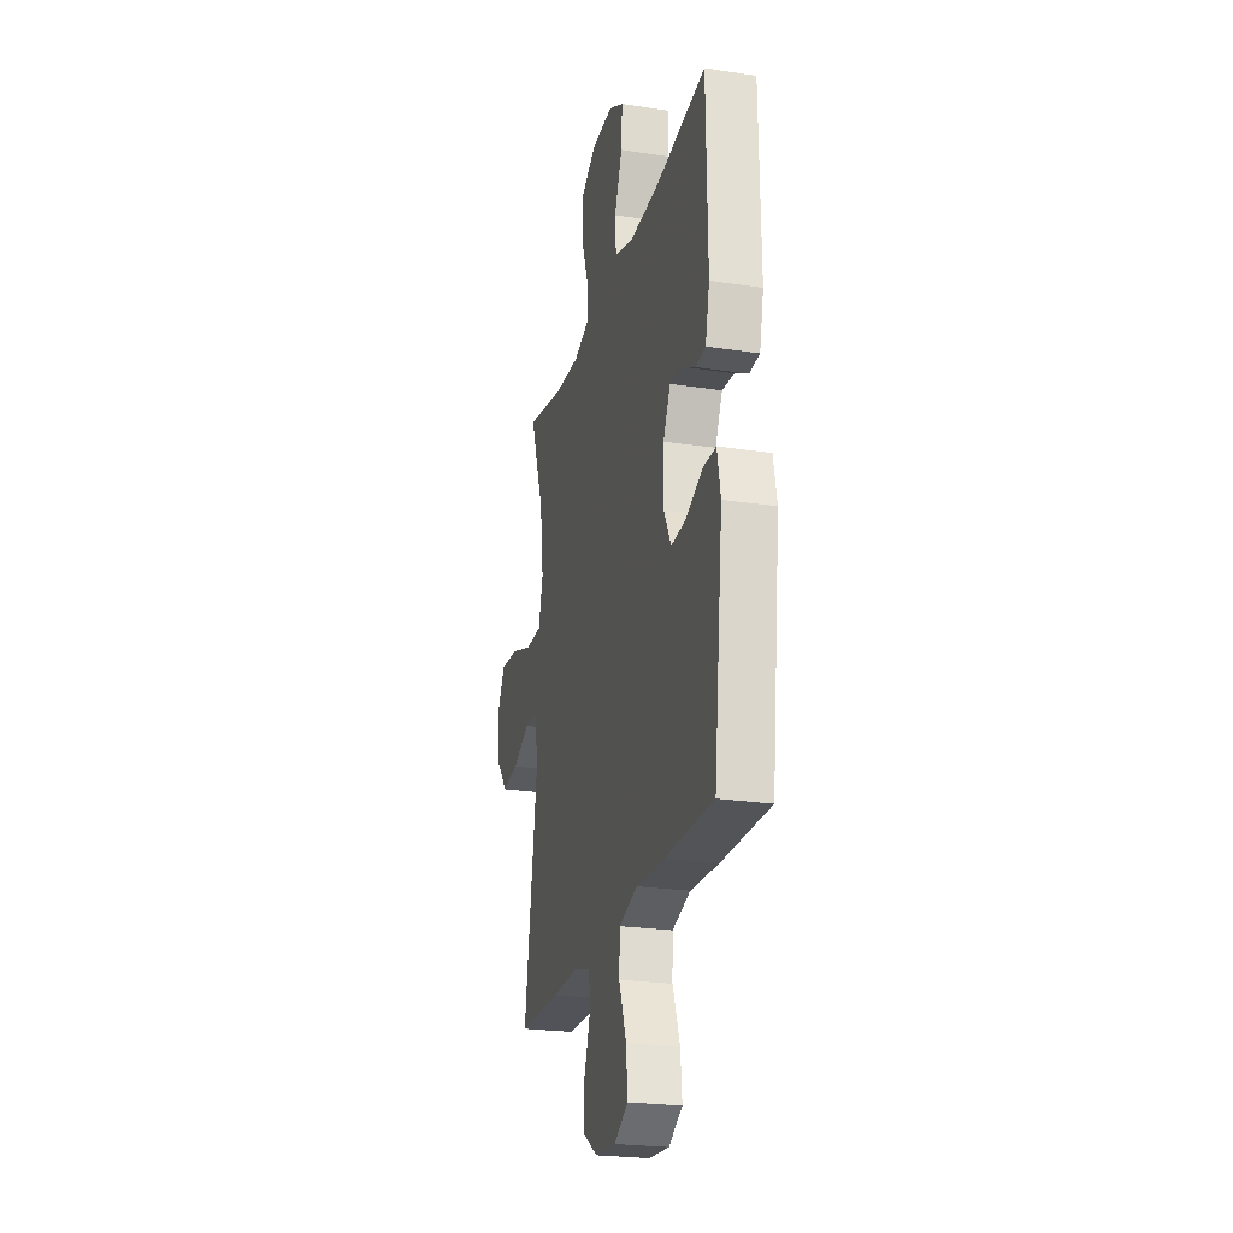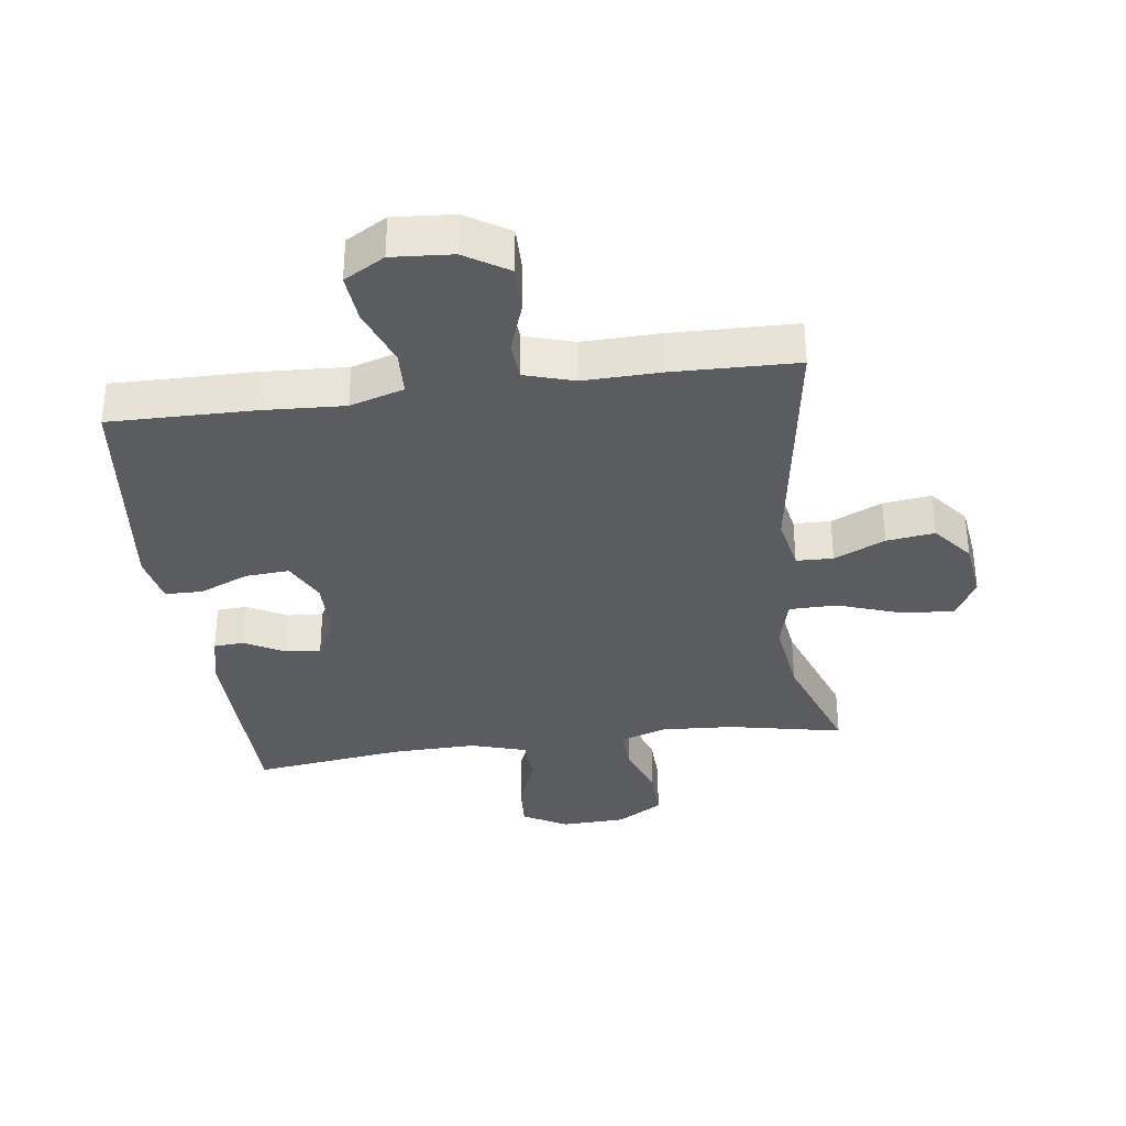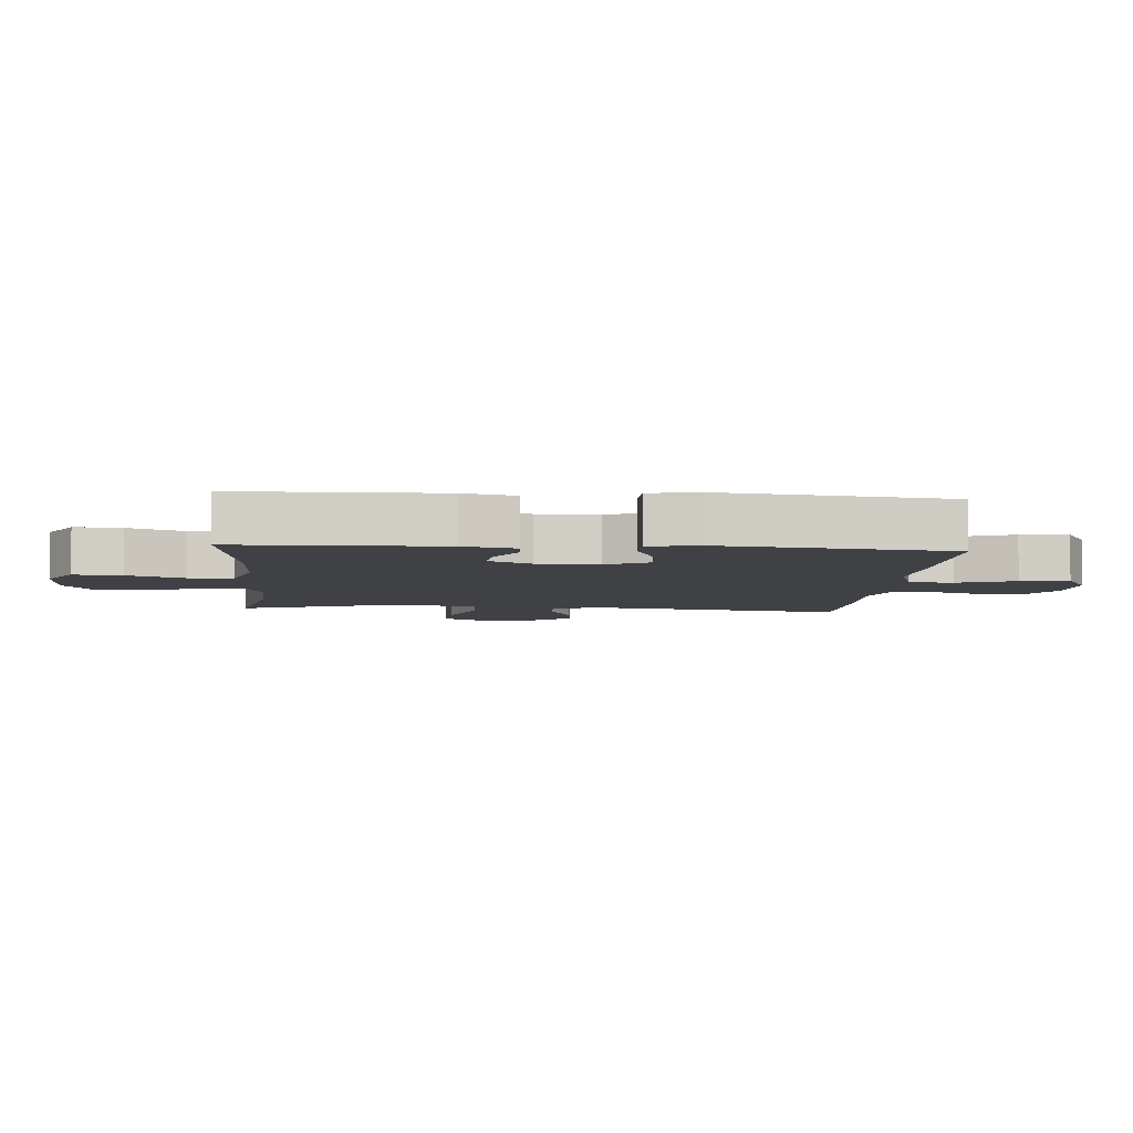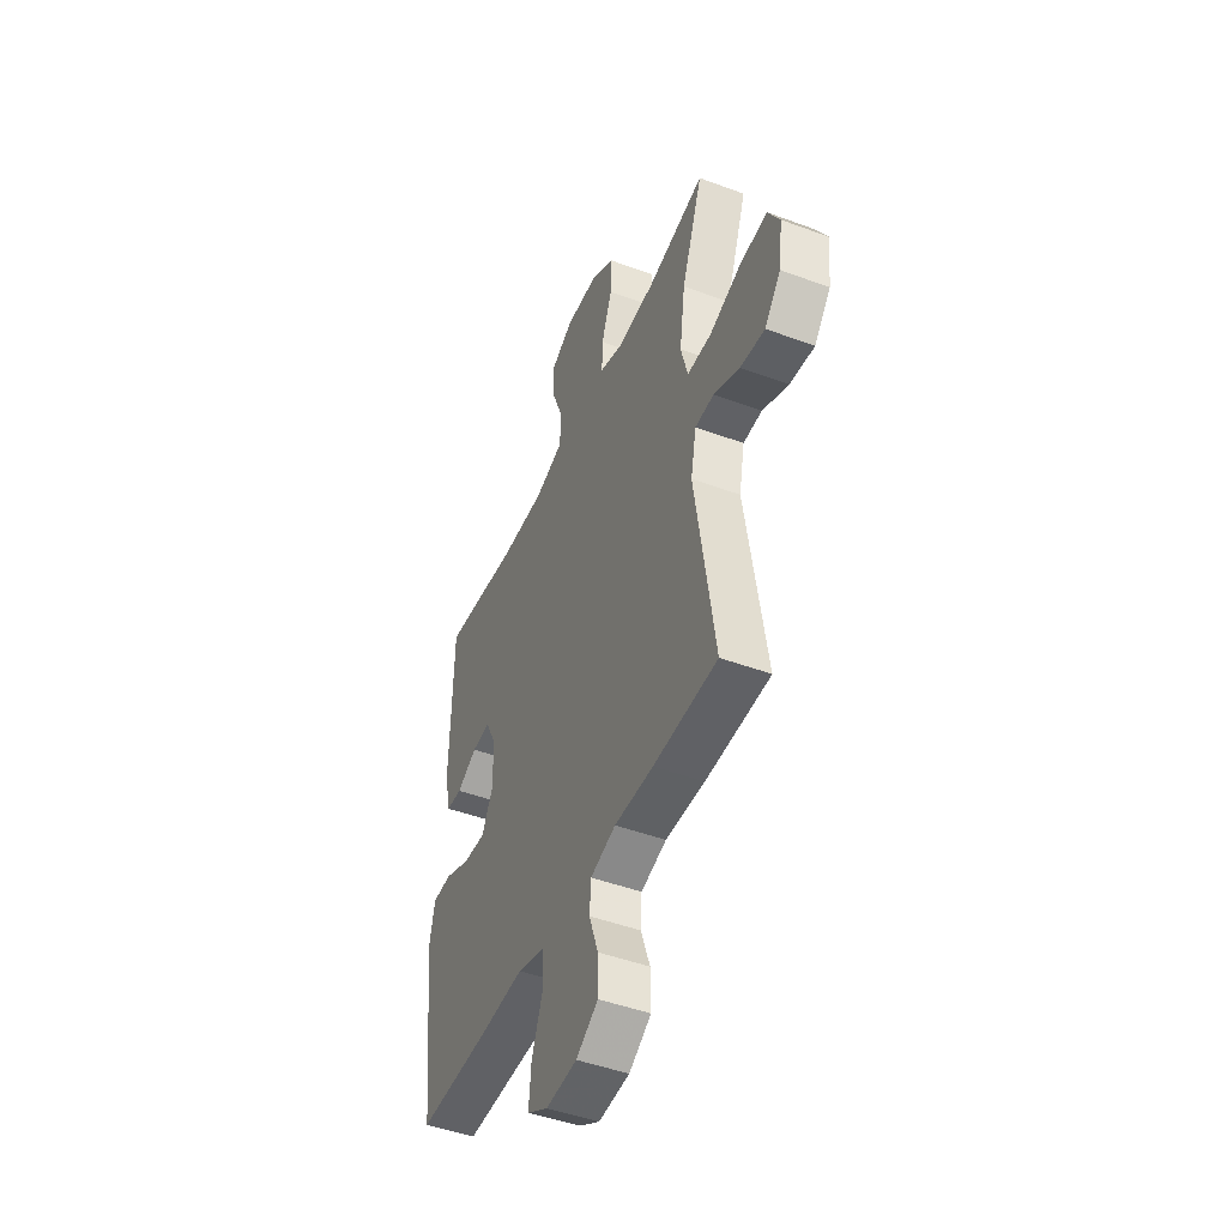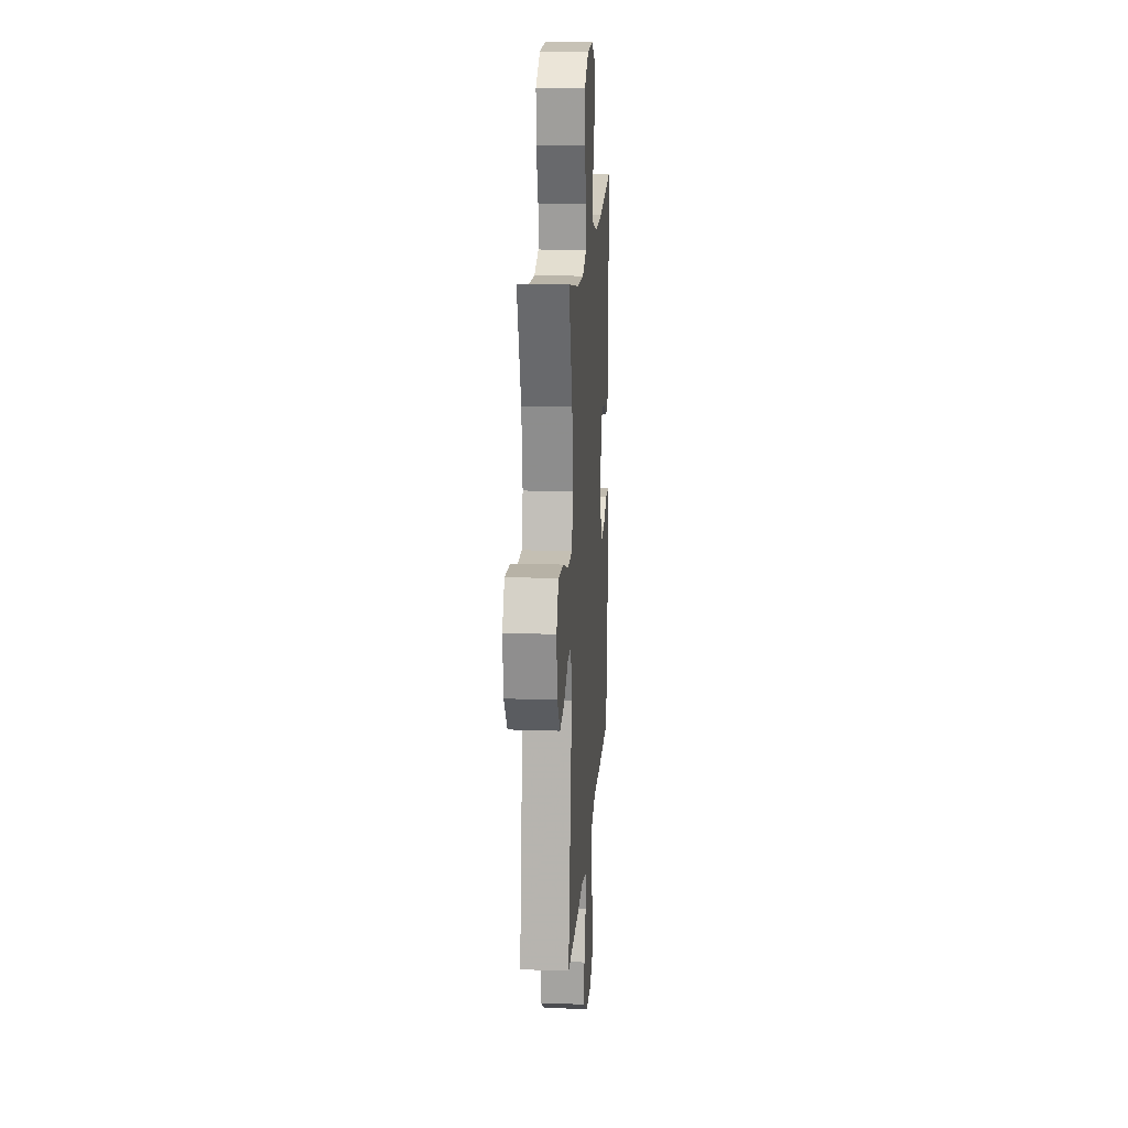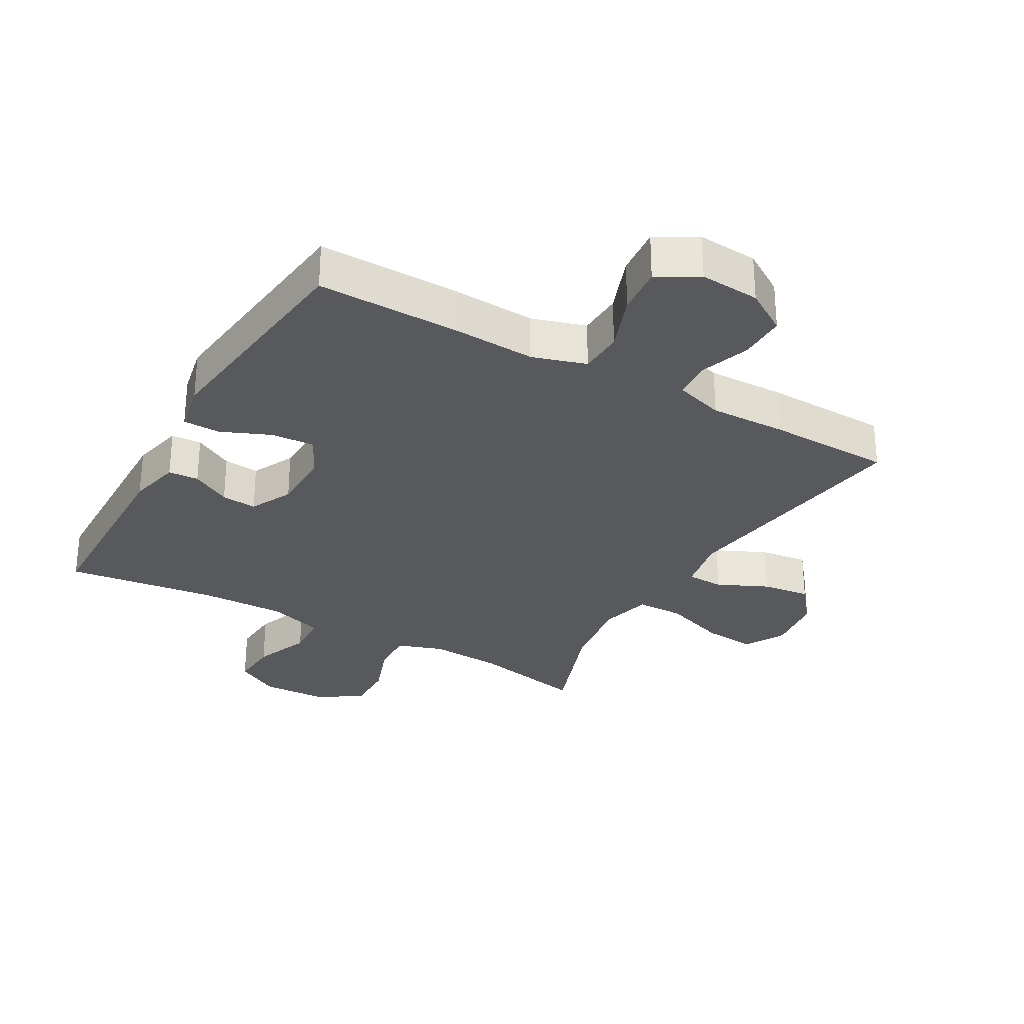
<metadata>
{"format":"obj","ext":"obj","renderer":"f3d","projection":"perspective","resolution":1024,"background":"white","views":[{"elev":-24.0,"azim":75.7,"up":"+Z"},{"elev":-34.5,"azim":-172.3,"up":"+Y"},{"elev":-5.7,"azim":85.3,"up":"+Y"},{"elev":-46.8,"azim":-112.9,"up":"+Z"},{"elev":17.1,"azim":-86.0,"up":"+Z"},{"elev":-29.6,"azim":150.4,"up":"+Y"}]}
</metadata>
<code>
v 0.5 0.07 -0.5
v 0.276 0.07 -0.497
v 0.144 0.07 -0.49
v 0.059 0.07 -0.516
v 0.056 0.07 -0.586
v 0.09 0.07 -0.677
v 0.097 0.07 -0.754
v 0.033 0.07 -0.791
v -0.062 0.07 -0.784
v -0.13 0.07 -0.741
v -0.129 0.07 -0.667
v -0.101 0.07 -0.587
v -0.105 0.07 -0.526
v -0.183 0.07 -0.502
v -0.303 0.07 -0.505
v -0.5 0.07 -0.5
v -0.44 0.07 -0.108
v -0.457 0.07 -0.021
v -0.515 0.07 -0.019
v -0.595 0.07 -0.056
v -0.671 0.07 -0.066
v -0.721 0.07 -0.004
v -0.733 0.07 0.09
v -0.697 0.07 0.154
v -0.614 0.07 0.147
v -0.514 0.07 0.112
v -0.439 0.07 0.113
v -0.418 0.07 0.193
v -0.435 0.07 0.318
v -0.5 0.07 0.5
v -0.32 0.07 0.463
v -0.205 0.07 0.456
v -0.133 0.07 0.481
v -0.135 0.07 0.549
v -0.167 0.07 0.638
v -0.169 0.07 0.719
v -0.097 0.07 0.763
v 0.005 0.07 0.767
v 0.075 0.07 0.728
v 0.07 0.07 0.652
v 0.035 0.07 0.563
v 0.039 0.07 0.493
v 0.126 0.07 0.466
v 0.261 0.07 0.469
v 0.5 0.07 0.5
v 0.506 0.07 0.18
v 0.487 0.07 0.097
v 0.439 0.07 0.094
v 0.377 0.07 0.128
v 0.321 0.07 0.133
v 0.288 0.07 0.066
v 0.286 0.07 -0.031
v 0.32 0.07 -0.098
v 0.389 0.07 -0.093
v 0.467 0.07 -0.06
v 0.526 0.07 -0.061
v 0.542 0.07 -0.14
v 0.5 0 -0.5
v 0.276 0 -0.497
v 0.144 0 -0.49
v 0.059 0 -0.516
v 0.056 0 -0.586
v 0.09 0 -0.677
v 0.097 0 -0.754
v 0.033 0 -0.791
v -0.062 0 -0.784
v -0.13 0 -0.741
v -0.129 0 -0.667
v -0.101 0 -0.587
v -0.105 0 -0.526
v -0.183 0 -0.502
v -0.303 0 -0.505
v -0.5 0 -0.5
v -0.44 0 -0.108
v -0.457 0 -0.021
v -0.515 0 -0.019
v -0.595 0 -0.056
v -0.671 0 -0.066
v -0.721 0 -0.004
v -0.733 0 0.09
v -0.697 0 0.154
v -0.614 0 0.147
v -0.514 0 0.112
v -0.439 0 0.113
v -0.418 0 0.193
v -0.435 0 0.318
v -0.5 0 0.5
v -0.32 0 0.463
v -0.205 0 0.456
v -0.133 0 0.481
v -0.135 0 0.549
v -0.167 0 0.638
v -0.169 0 0.719
v -0.097 0 0.763
v 0.005 0 0.767
v 0.075 0 0.728
v 0.07 0 0.652
v 0.035 0 0.563
v 0.039 0 0.493
v 0.126 0 0.466
v 0.261 0 0.469
v 0.5 0 0.5
v 0.506 0 0.18
v 0.487 0 0.097
v 0.439 0 0.094
v 0.377 0 0.128
v 0.321 0 0.133
v 0.288 0 0.066
v 0.286 0 -0.031
v 0.32 0 -0.098
v 0.389 0 -0.093
v 0.467 0 -0.06
v 0.526 0 -0.061
v 0.542 0 -0.14
f 54 55 56 57
f 53 54 57 1
f 52 53 1 2
f 51 52 2 3
f 46 47 48 49
f 44 45 46 49
f 43 44 49 50
f 42 43 50 51
f 38 39 40 41
f 38 41 42
f 37 38 42
f 34 35 36 37
f 33 34 37 42
f 32 33 42 51
f 29 30 31
f 28 29 31 32
f 27 28 32 51
f 23 24 25 26
f 19 20 21 22
f 18 19 22 23
f 14 15 16 17
f 13 14 17 18
f 9 10 11 12
f 9 12 13
f 8 9 13
f 5 6 7 8
f 4 5 8 13
f 3 4 13 18
f 27 51 3 18
f 18 23 26 27
f 114 113 112 111
f 58 114 111 110
f 59 58 110 109
f 60 59 109 108
f 106 105 104 103
f 106 103 102 101
f 107 106 101 100
f 108 107 100 99
f 98 97 96 95
f 99 98 95
f 99 95 94
f 94 93 92 91
f 99 94 91 90
f 108 99 90 89
f 88 87 86
f 89 88 86 85
f 108 89 85 84
f 83 82 81 80
f 79 78 77 76
f 80 79 76 75
f 74 73 72 71
f 75 74 71 70
f 69 68 67 66
f 70 69 66
f 70 66 65
f 65 64 63 62
f 70 65 62 61
f 75 70 61 60
f 75 60 108 84
f 84 83 80 75
f 1 58 59 2
f 2 59 60 3
f 3 60 61 4
f 4 61 62 5
f 5 62 63 6
f 6 63 64 7
f 7 64 65 8
f 8 65 66 9
f 9 66 67 10
f 10 67 68 11
f 11 68 69 12
f 12 69 70 13
f 13 70 71 14
f 14 71 72 15
f 15 72 73 16
f 16 73 74 17
f 17 74 75 18
f 18 75 76 19
f 19 76 77 20
f 20 77 78 21
f 21 78 79 22
f 22 79 80 23
f 23 80 81 24
f 24 81 82 25
f 25 82 83 26
f 26 83 84 27
f 27 84 85 28
f 28 85 86 29
f 29 86 87 30
f 30 87 88 31
f 31 88 89 32
f 32 89 90 33
f 33 90 91 34
f 34 91 92 35
f 35 92 93 36
f 36 93 94 37
f 37 94 95 38
f 38 95 96 39
f 39 96 97 40
f 40 97 98 41
f 41 98 99 42
f 42 99 100 43
f 43 100 101 44
f 44 101 102 45
f 45 102 103 46
f 46 103 104 47
f 47 104 105 48
f 48 105 106 49
f 49 106 107 50
f 50 107 108 51
f 51 108 109 52
f 52 109 110 53
f 53 110 111 54
f 54 111 112 55
f 55 112 113 56
f 56 113 114 57
f 57 114 58 1

</code>
